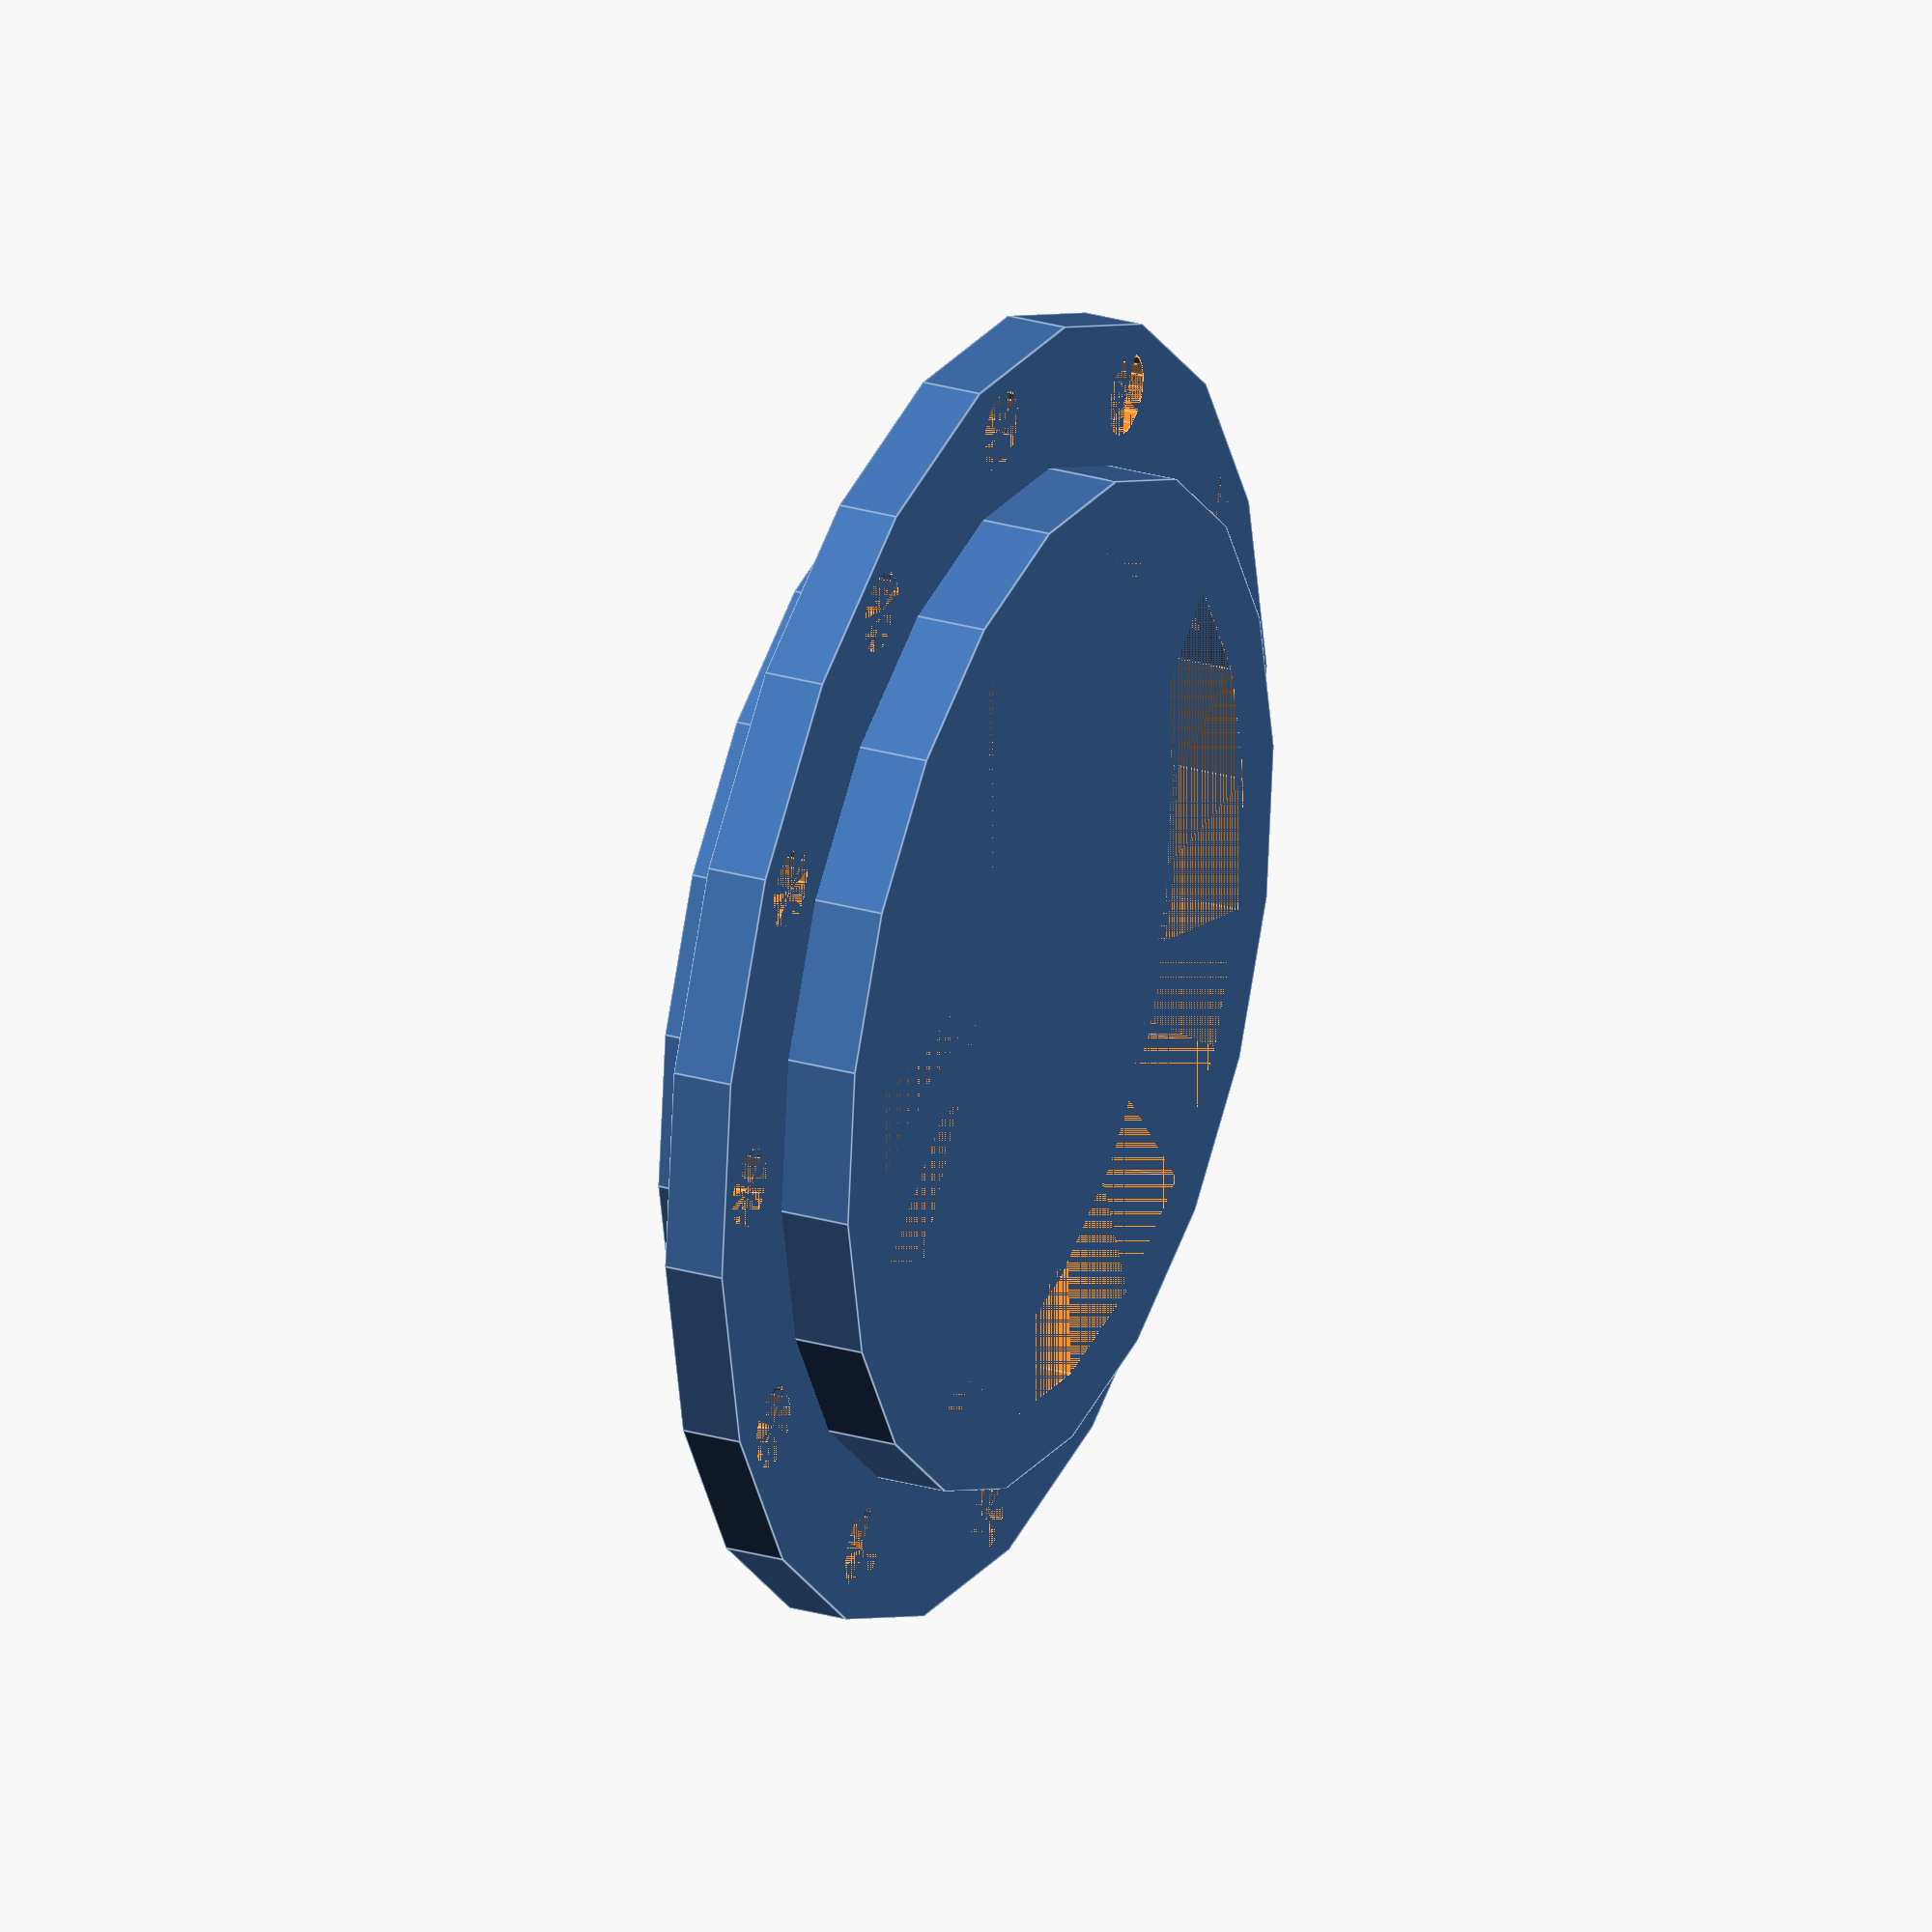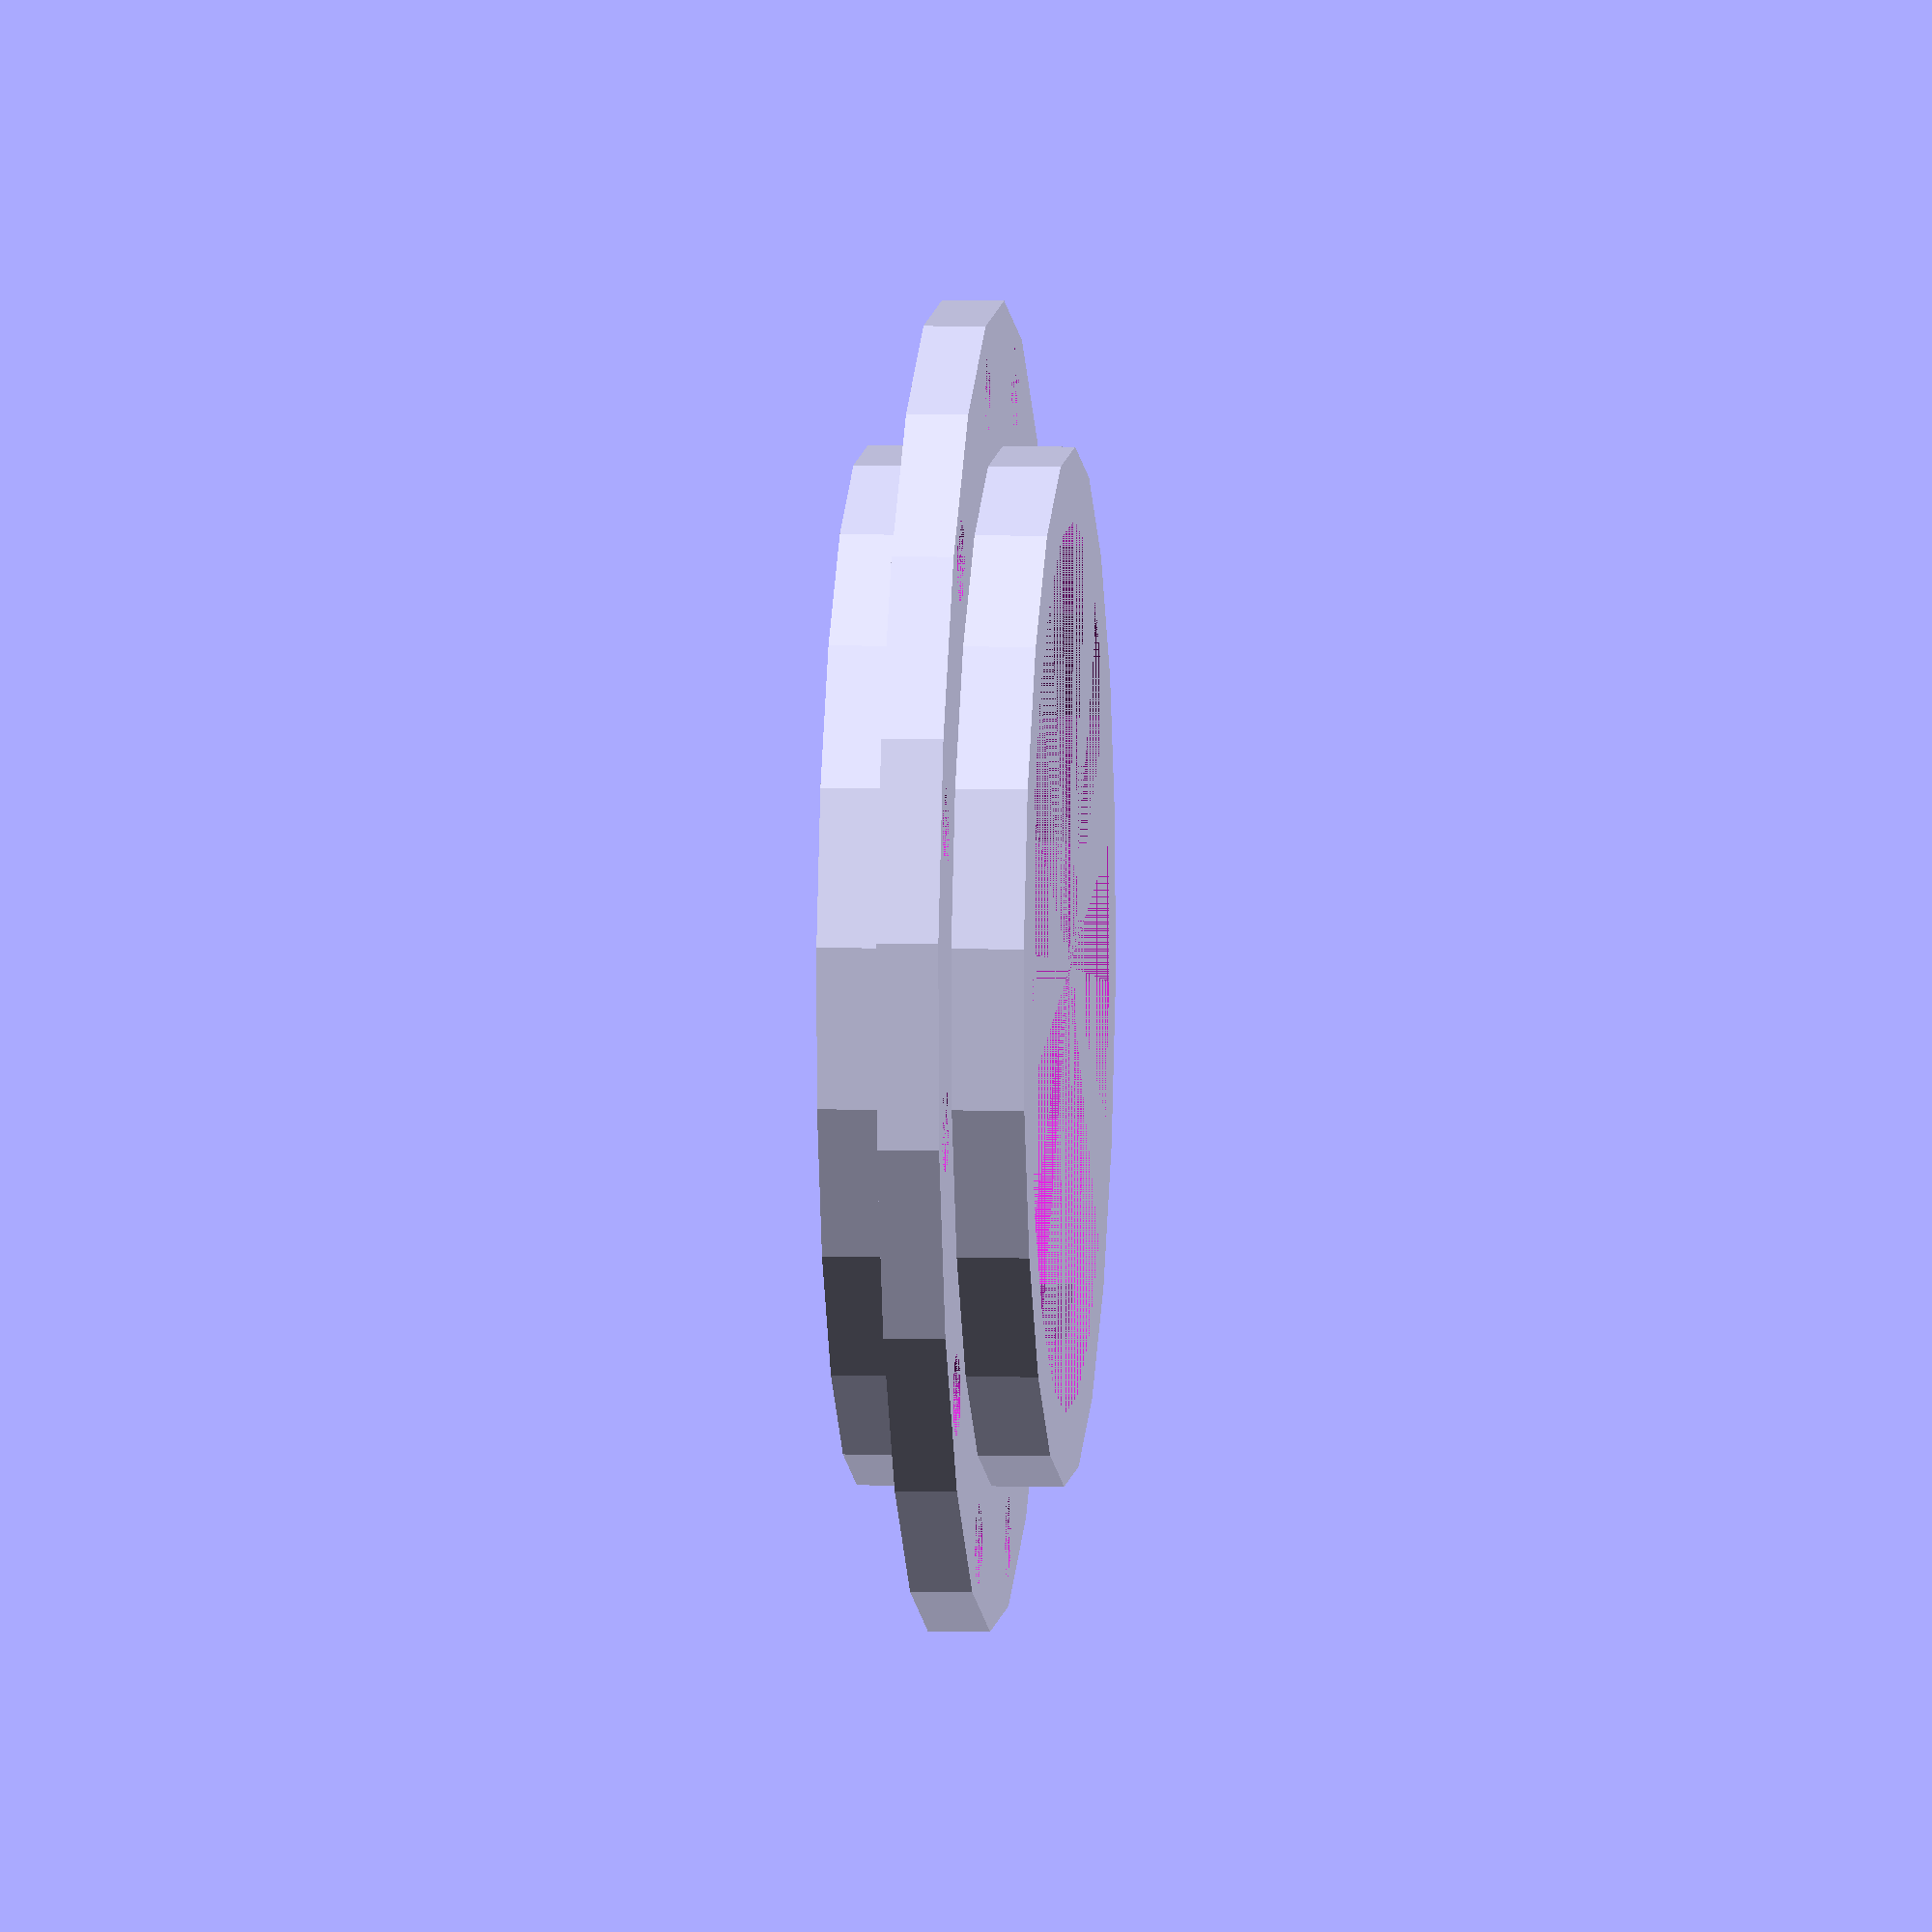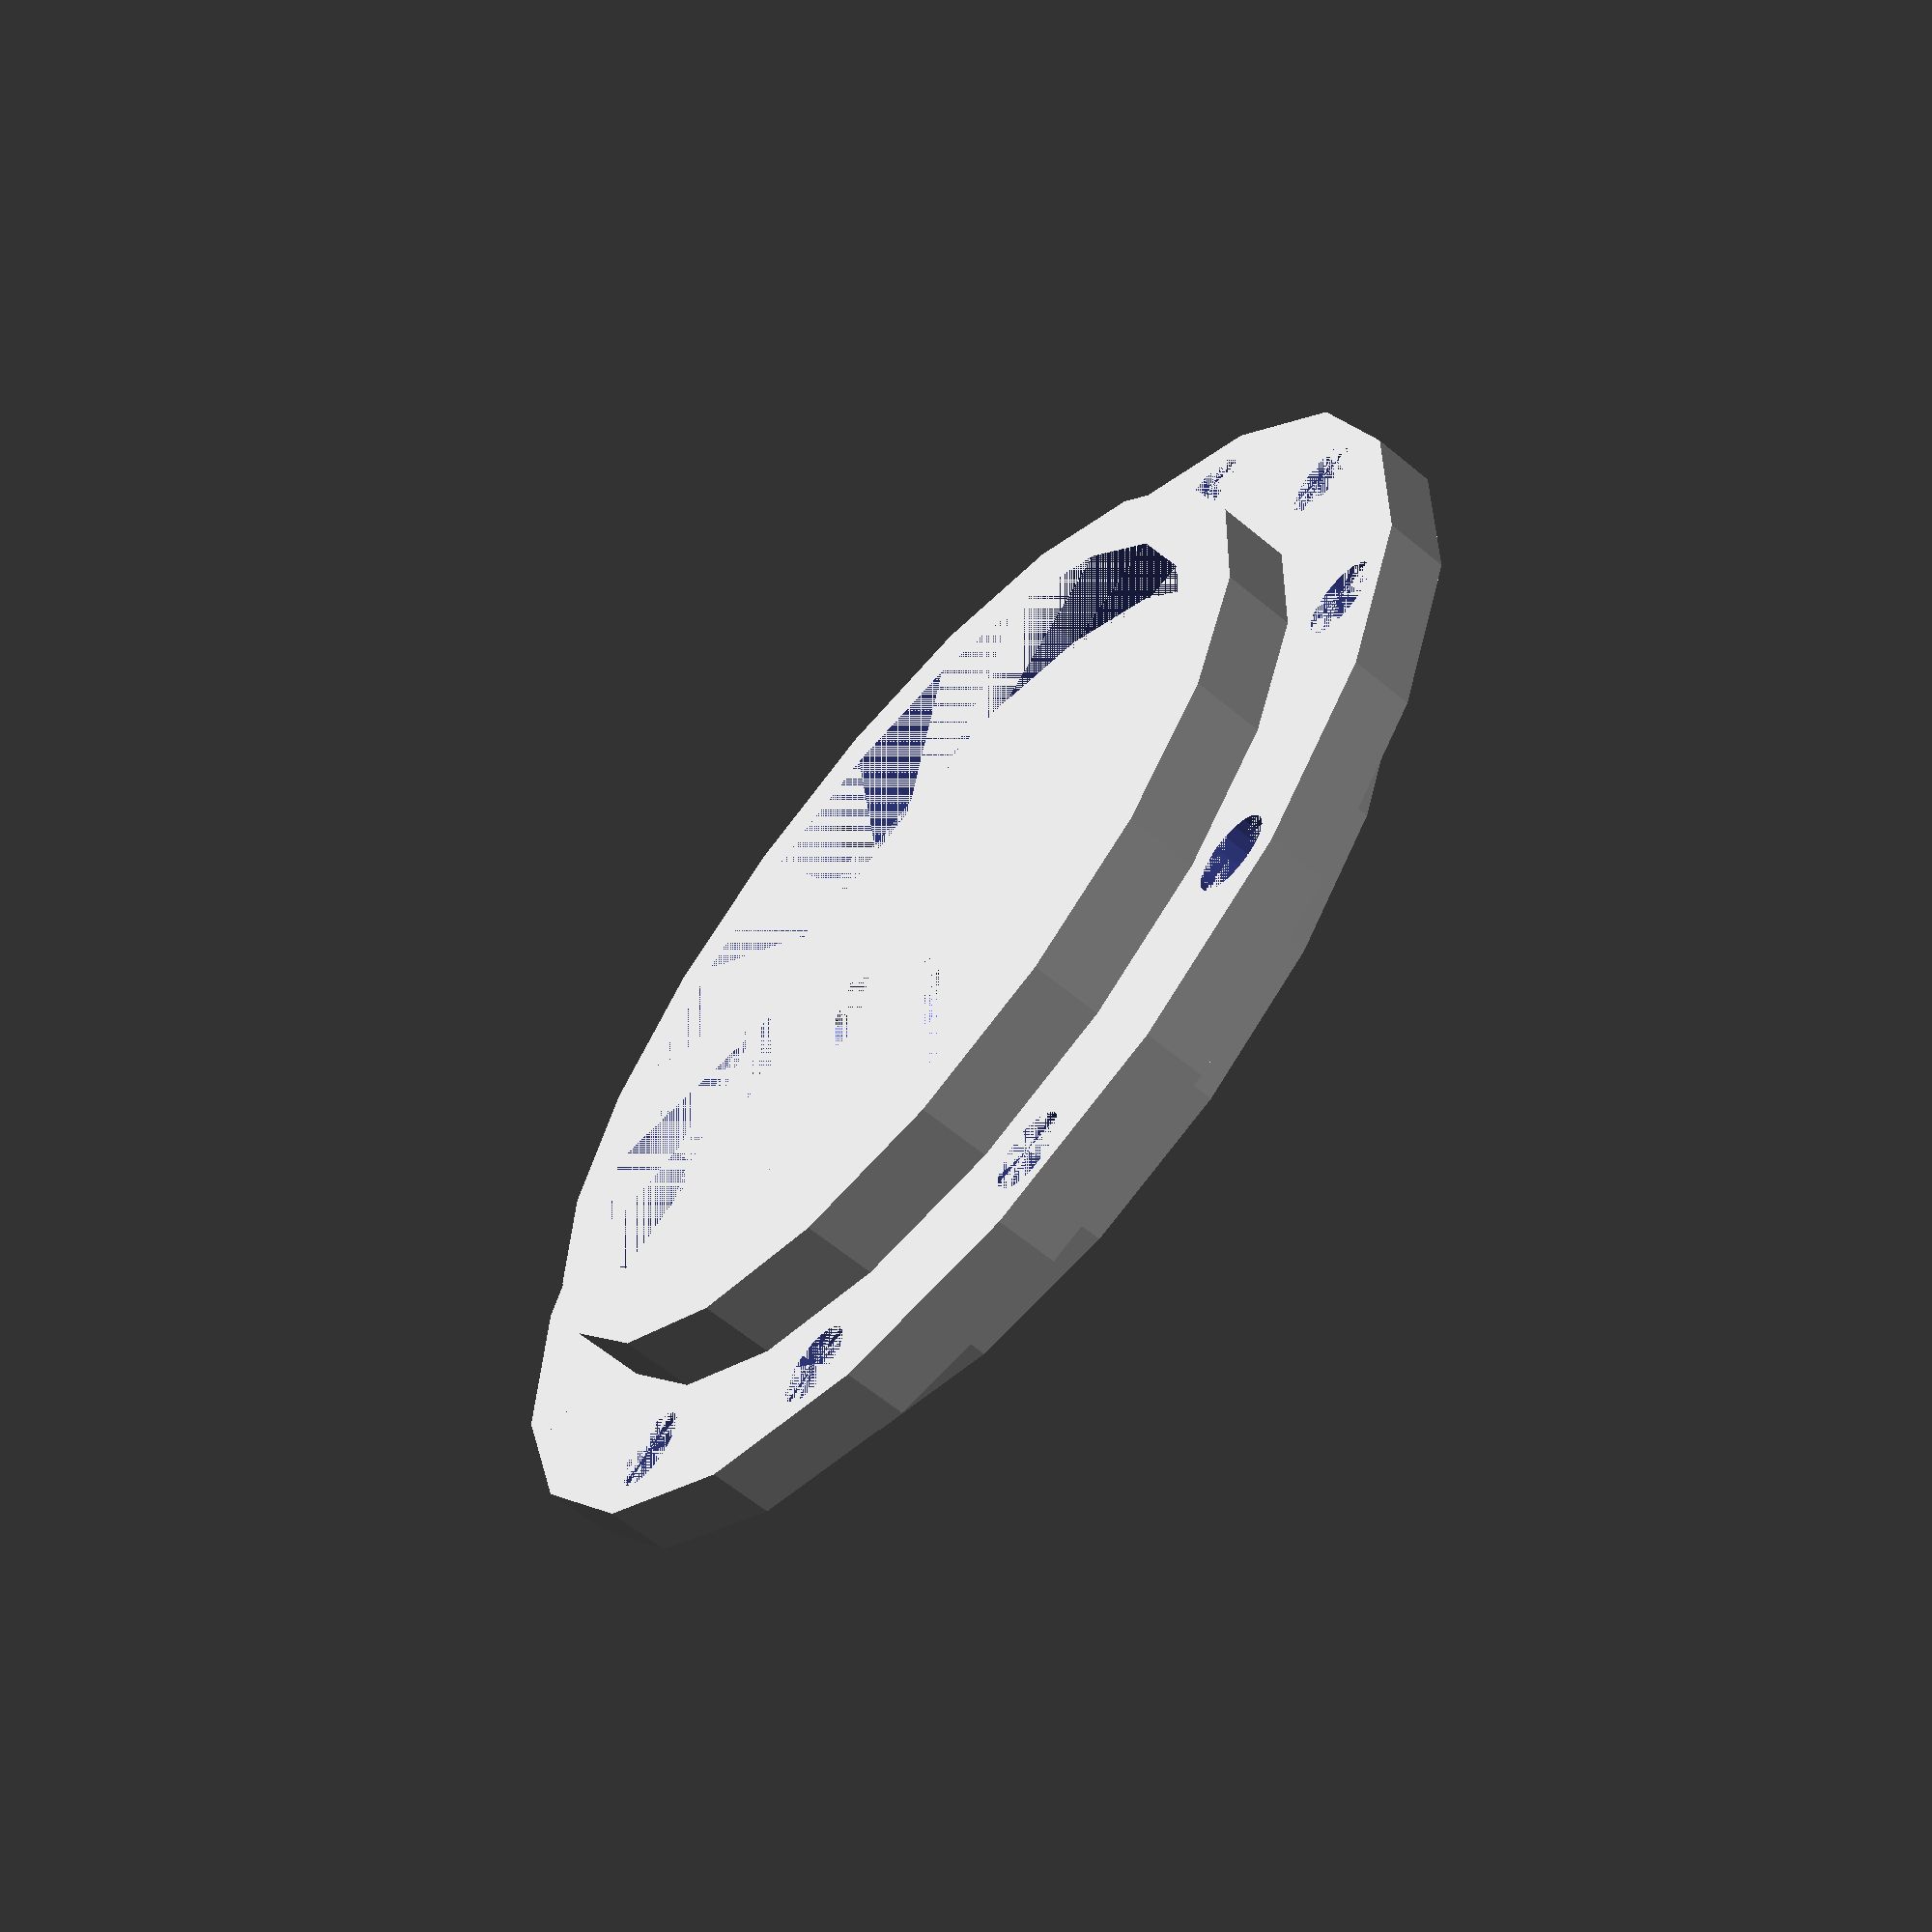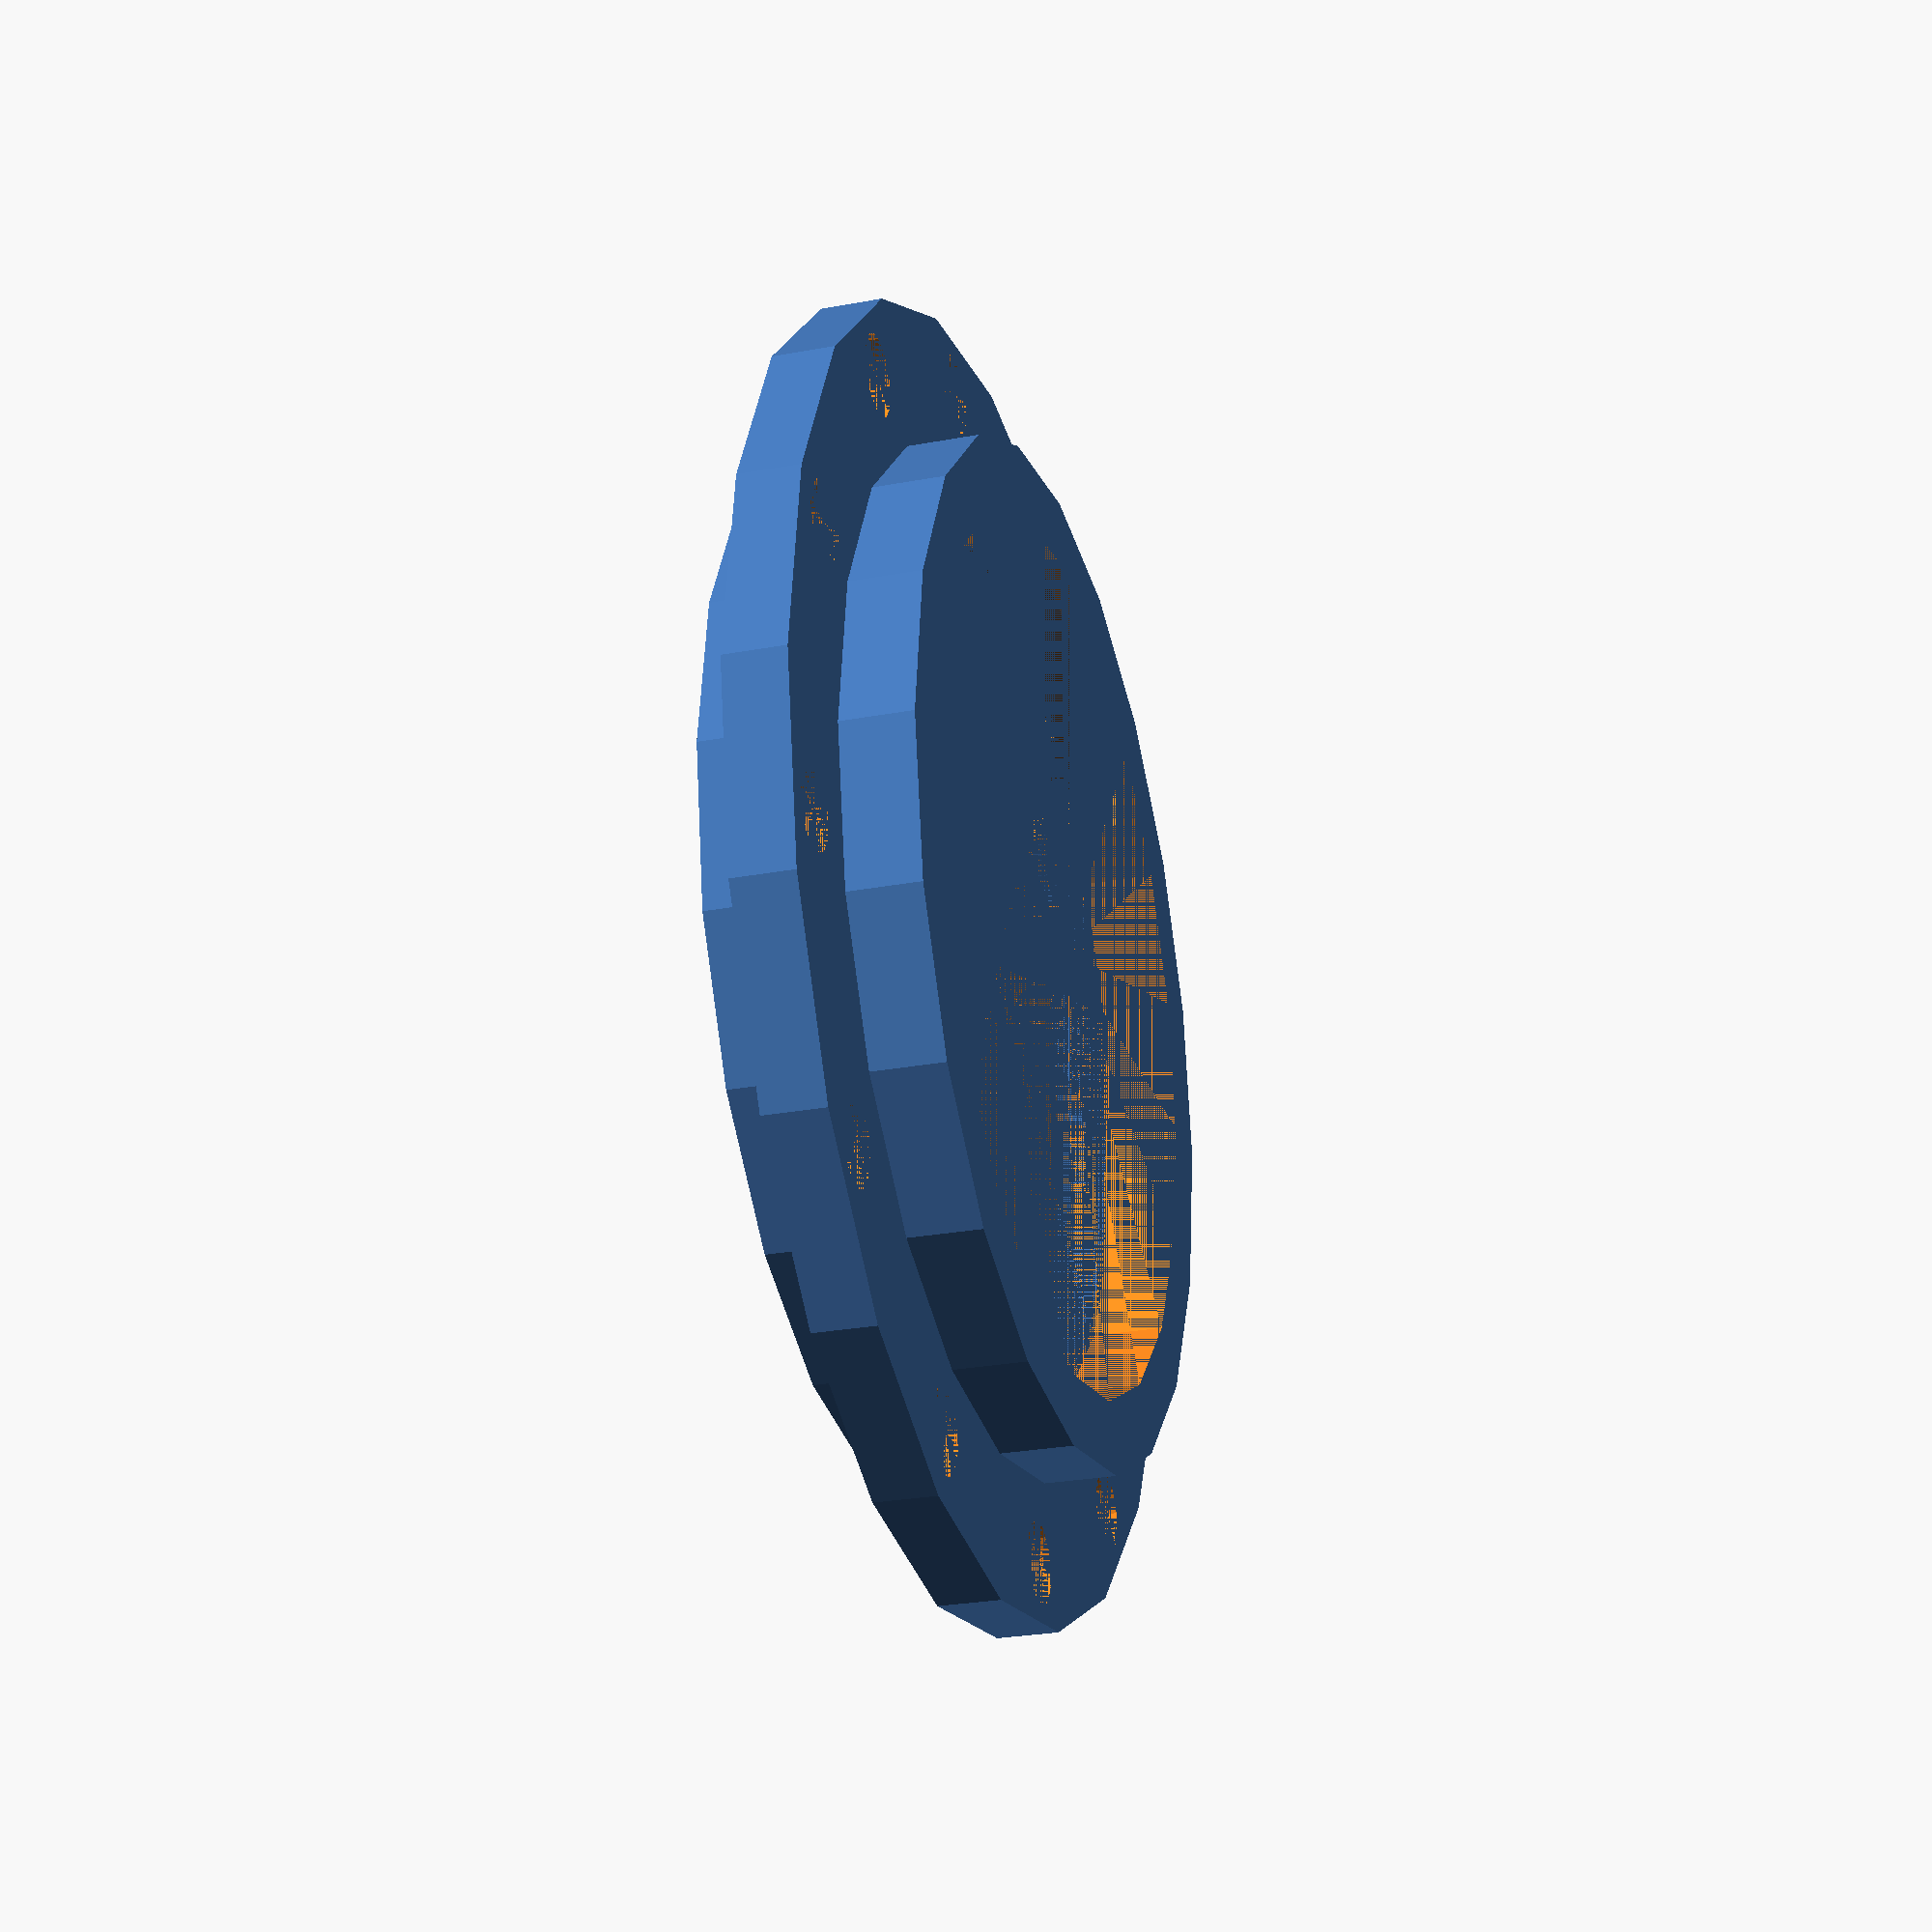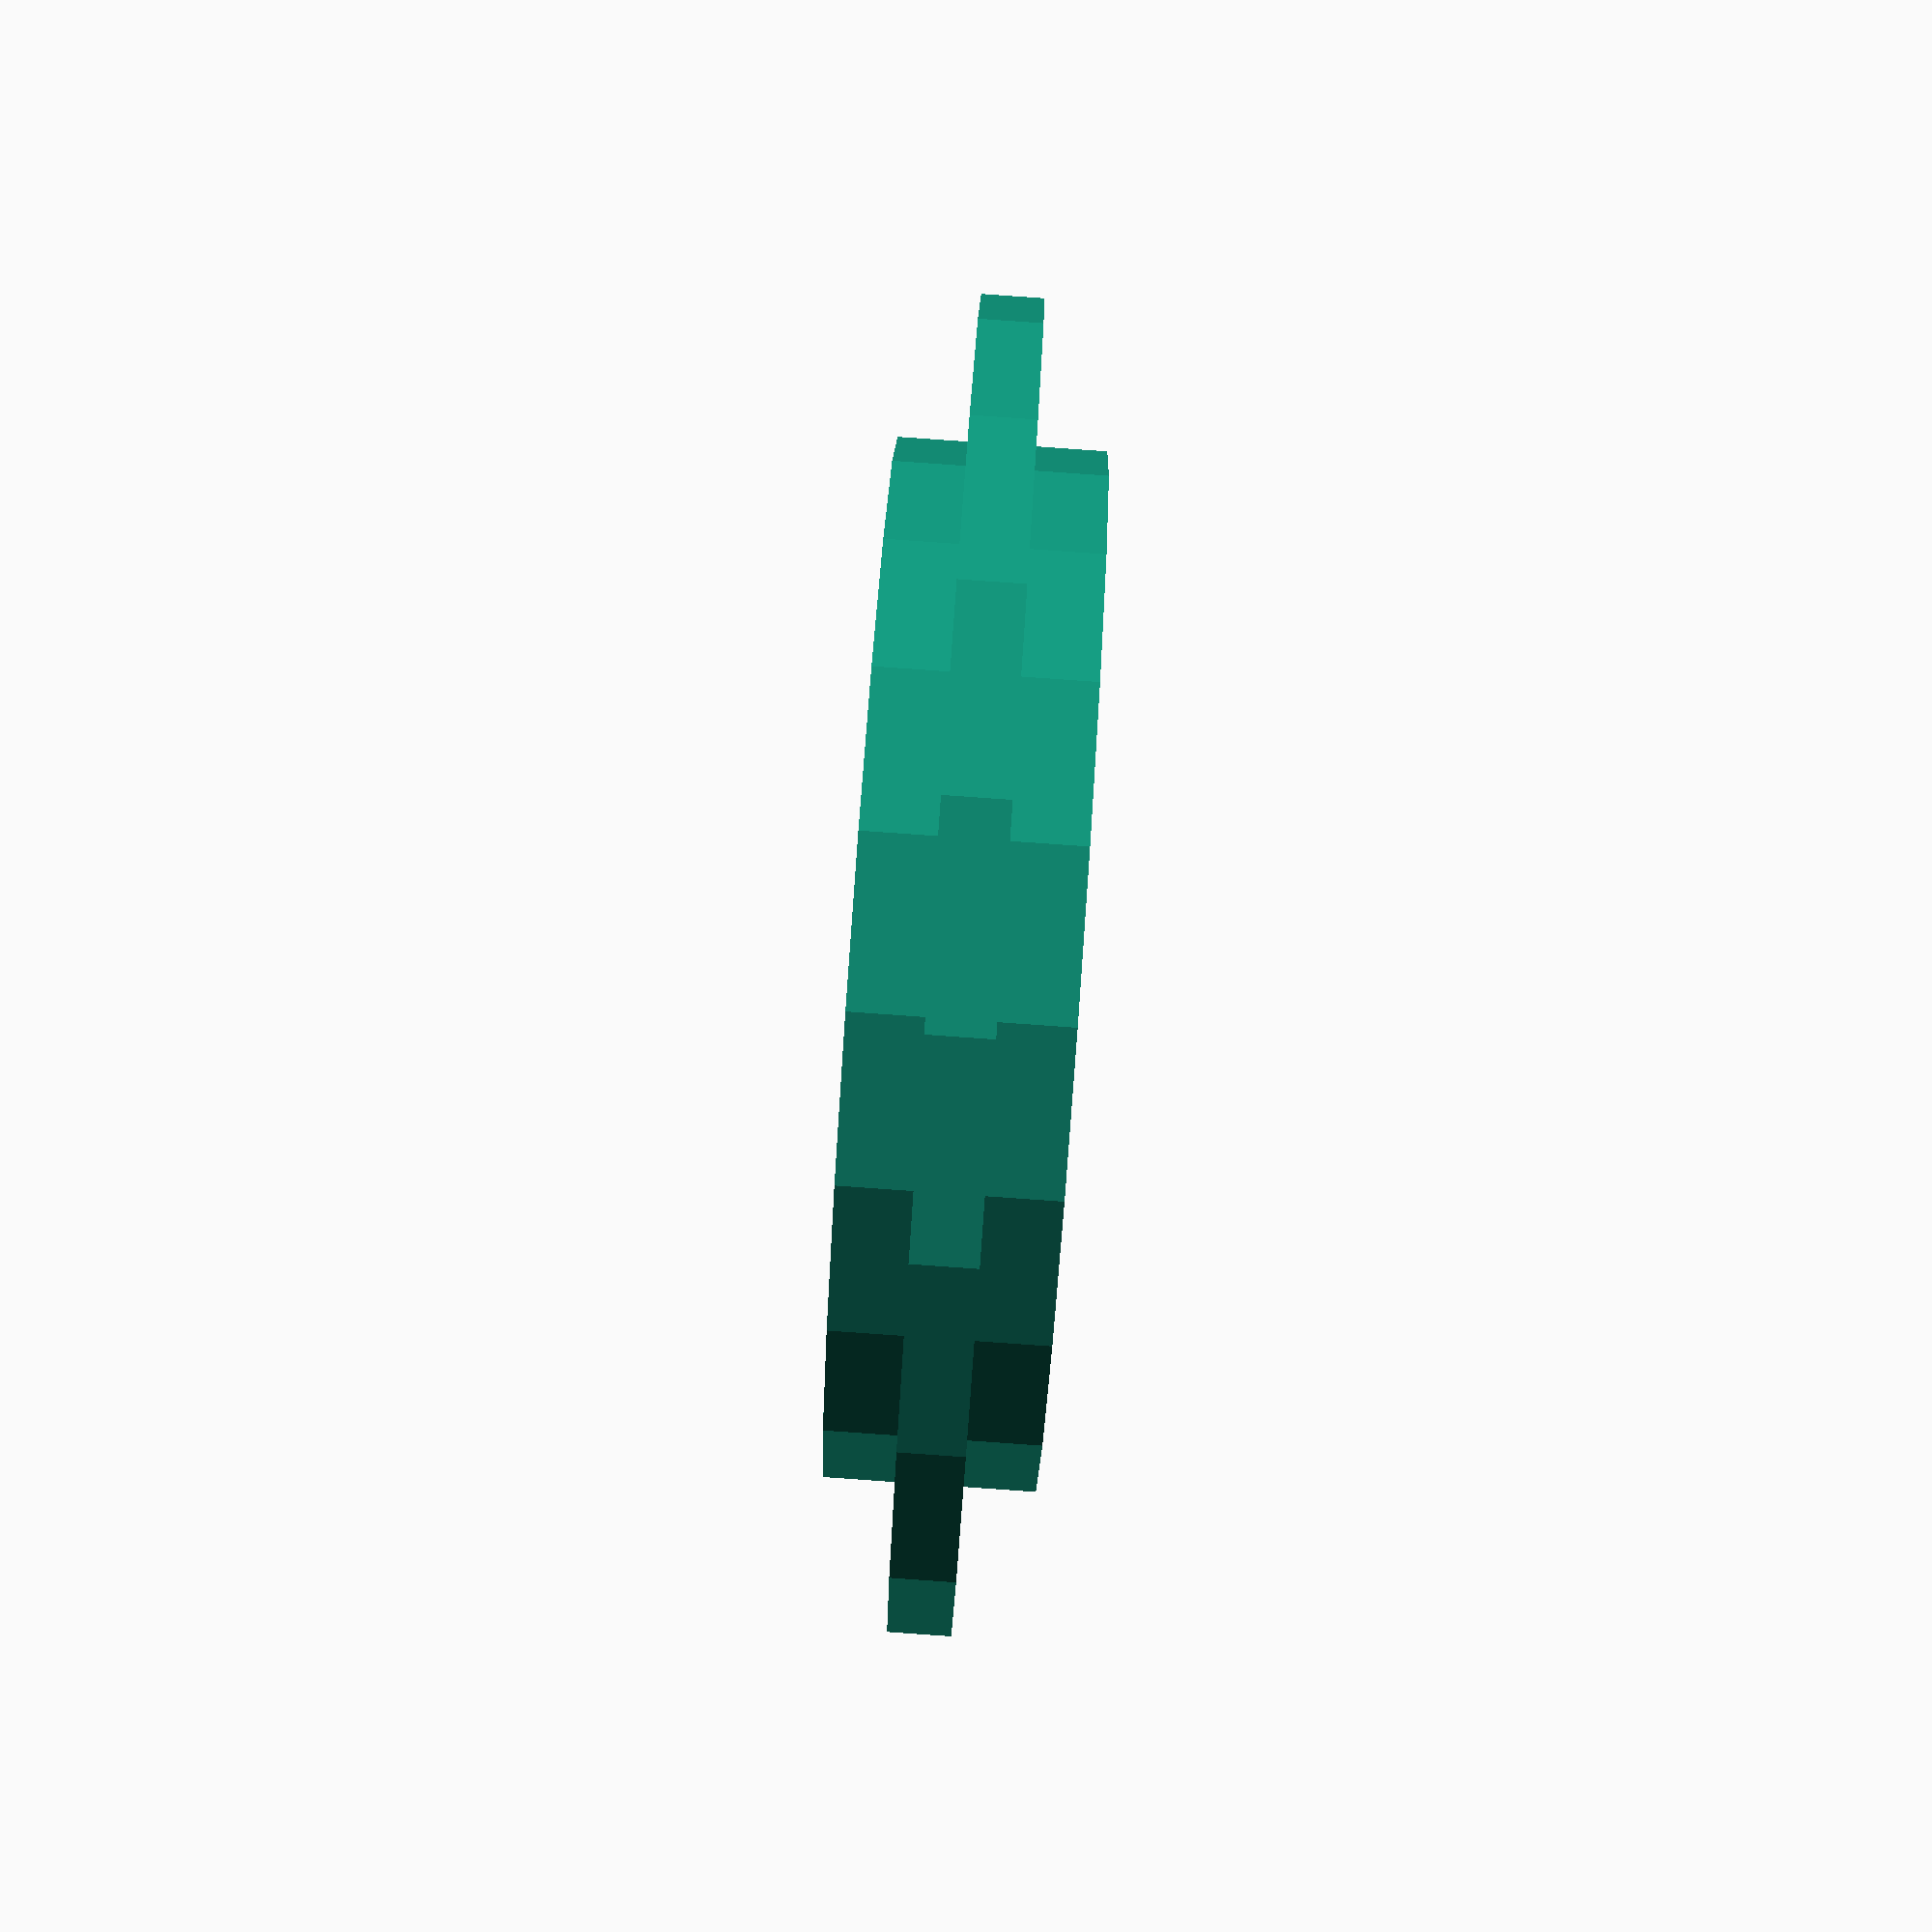
<openscad>
$fn=20;

//Creating Outer Case
module OuterCase(innerR){
    difference(){
        cylinder(h=2,r=5, center=true);
        cylinder(h=2,r=innerR,center=true);
        cube([4,8.6,1.6],center=true);
        rotate(a=90, v=[1,0,0]){
            translate([-1,0,-4.2]){
                cylinder(h=1,r=.3,center=true);
            }
        }
        rotate(a=90, v=[1,0,0]){
            translate([1,0,-4.2]){
                cylinder(h=1,r=.3,center=true);
            }
        }
        rotate(a=90, v=[1,0,0]){
            translate([-1,0,4.2]){
                cylinder(h=1,r=.3,center=true);
            }
        }
        rotate(a=90, v=[1,0,0]){
            translate([1,0,4.2]){
                cylinder(h=1,r=.3,center=true);
            }
        }
    }
}

//Creating Suture Ring
module SutureRing(innerR,width,height){
   difference(){
       cylinder(h=height,r=innerR+width,center=true);
       cylinder(h=height,r=innerR,center=true);
       //Creating holes in ring
       translate([innerR+(.5*width),0,0]){
            cylinder(h=height,r=.4,center=true);
       }
       translate([-(innerR+(.5*width)),0,0]){
            cylinder(h=height,r=.4,center=true);
       }
       translate([0,innerR+(.5*width),0]){
            cylinder(h=height,r=.4,center=true);
       }
       translate([0,-(innerR+(.5*width)),0]){
            cylinder(h=height,r=.4,center=true);
       }
       translate([3,4.92,0]){
            cylinder(h=height,r=.4,center=true);
       }
       translate([-3,4.92,0]){
            cylinder(h=height,r=.4,center=true);
       }
       translate([-3,-4.92,0]){
            cylinder(h=height,r=.4,center=true);
       }
       translate([3,-4.92,0]){
            cylinder(h=height,r=.4,center=true);
       }
       translate([5,2.85,0]){
            cylinder(h=height,r=.4,center=true);
       }
       translate([-5,2.85,0]){
            cylinder(h=height,r=.4,center=true);
       }
       translate([5,-2.85,0]){
            cylinder(h=height,r=.4,center=true);
       }
       translate([-5,-2.85,0]){
            cylinder(h=height,r=.4,center=true);
       }
    }
}
//Creating Leaflet1
module Leaflet1(rad,thickness){
   difference(){
       cylinder(r=rad,h=thickness,center=true);
       translate([rad,0,0]){
           cube([2*rad,2*rad,thickness],center=true);
       }
   }
}

//Drawing Objects
OuterCase(4.3);
SutureRing(5,1.4,.6);
Leaflet1(4.3,.5);
</openscad>
<views>
elev=333.1 azim=327.1 roll=114.2 proj=o view=edges
elev=355.1 azim=191.2 roll=95.1 proj=o view=solid
elev=63.3 azim=136.9 roll=50.1 proj=p view=solid
elev=26.8 azim=162.9 roll=106.3 proj=p view=solid
elev=271.0 azim=96.3 roll=94.0 proj=p view=solid
</views>
